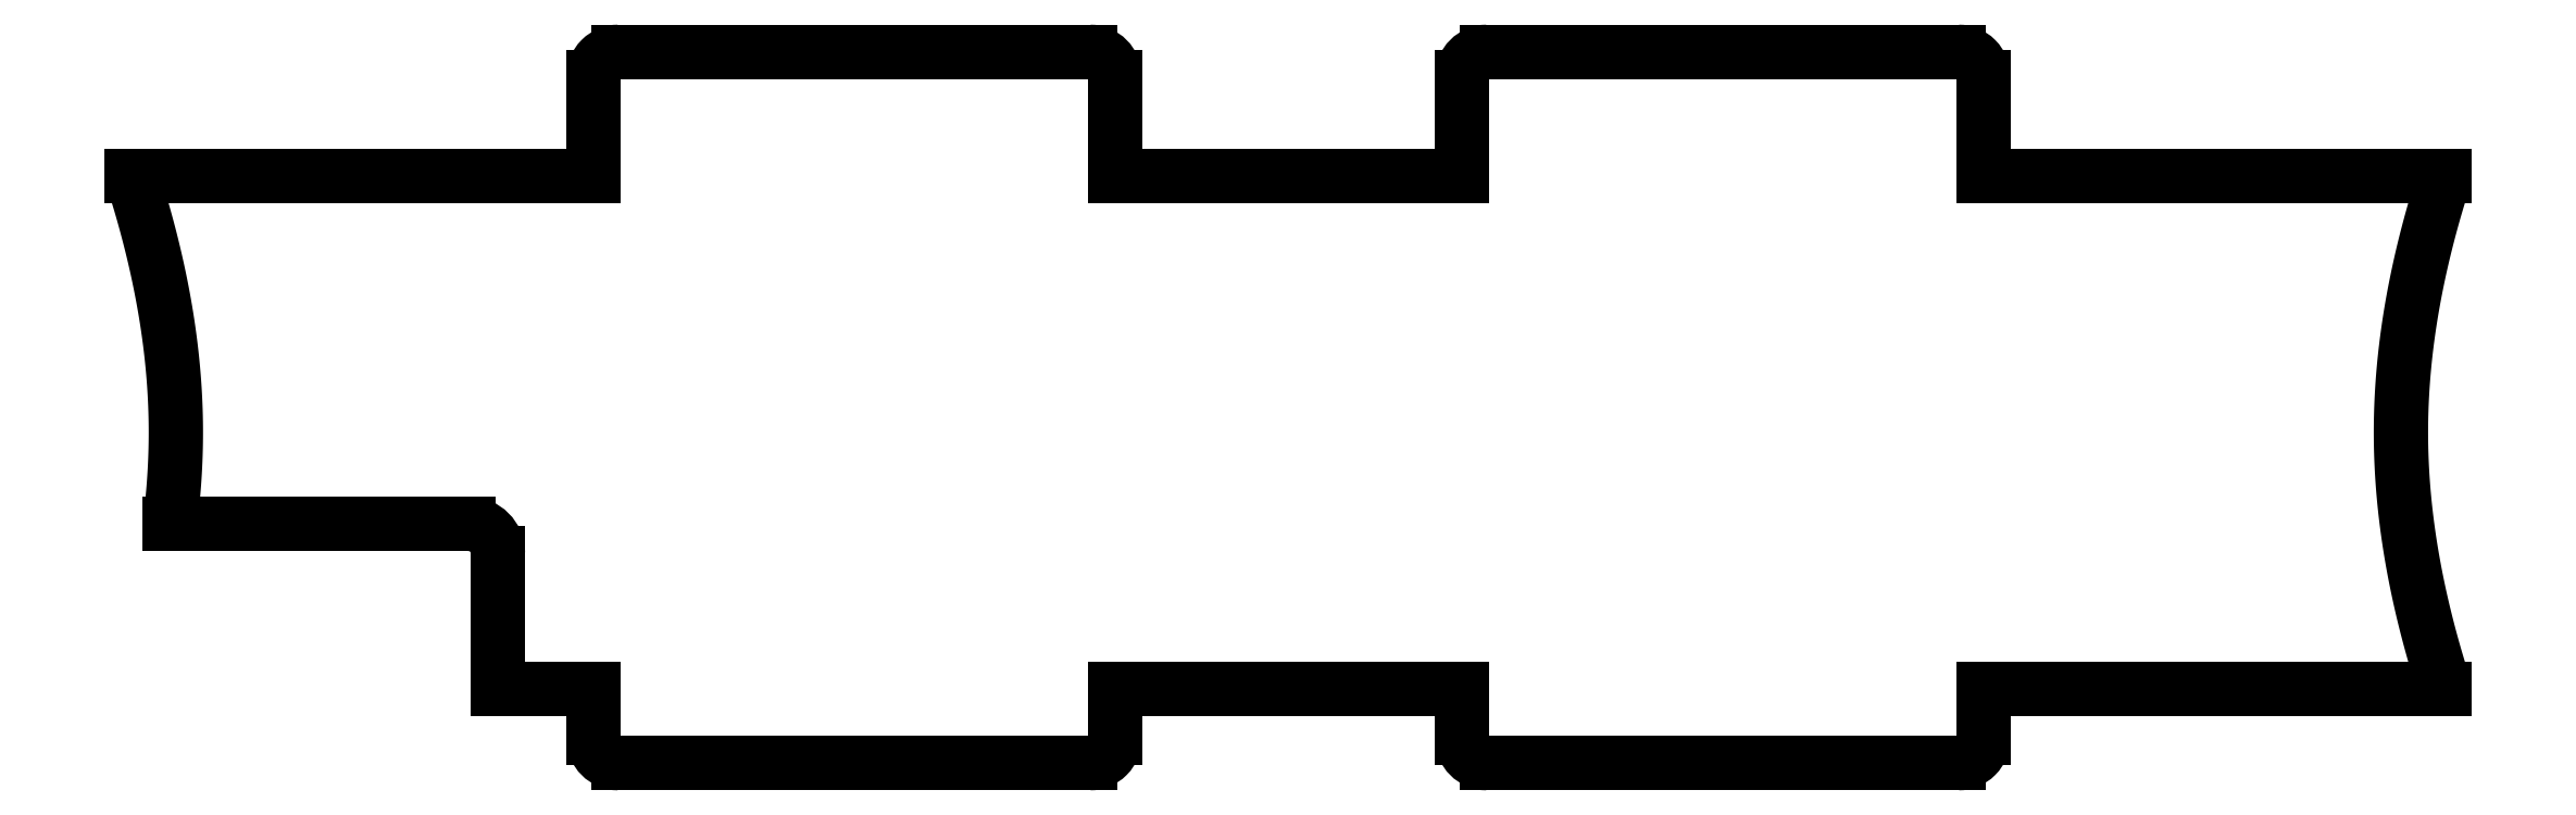
<metadata>
{"format":"dxf","ext":"dxf","renderer":"ezdxf+matplotlib","layout":"modelspace","background":"white","min_lineweight":24,"dpi":150}
</metadata>
<code>
0
SECTION
2
ENTITIES
0
LINE
8
0
10
-54
20
9.25
30
0
11
-54
21
1.047e-10
31
5.488e-30
0
LINE
8
0
10
-54
20
1.047e-10
30
5.488e-30
11
-47.47
21
1.261e-10
31
2.958e-30
0
LINE
8
0
10
-47.47
20
1.261e-10
30
2.958e-30
11
-47.47
21
-3.4
31
2.623e-43
0
ARC
8
0
10
-45.77
20
-3.4
30
0
40
1.7
210
1.543e-43
220
3.361e-43
230
1
50
180
51
270
0
LINE
8
0
10
-45.77
20
-5.1
30
5.714e-43
11
-13.57
21
-5.1
31
1.686e-41
0
ARC
8
0
10
-13.57
20
-3.4
30
0
40
1.7
210
-5.262e-43
220
9.917e-42
230
1
50
270
51
360
0
LINE
8
0
10
-11.87
20
-3.4
30
8.946e-43
11
-11.87
21
7.704e-11
31
-2.846e-43
0
LINE
8
0
10
-11.87
20
7.704e-11
30
-2.846e-43
11
11.87
21
1.003e-10
31
-8.846e-42
0
LINE
8
0
10
11.87
20
1.003e-10
30
-8.846e-42
11
11.87
21
-3.4
31
-3.854e-44
0
ARC
8
0
10
13.57
20
-3.4
30
0
40
1.7
210
-2.267e-44
220
2.225e-44
230
1
50
180
51
270
0
LINE
8
0
10
13.57
20
-5.1
30
3.782e-44
11
45.77
21
-5.1
31
5.774e-42
0
ARC
8
0
10
45.77
20
-3.4
30
0
40
1.7
210
-1.972e-31
220
3.491e-42
230
1
50
270
51
360
0
LINE
8
0
10
47.47
20
-3.4
30
3.353e-31
11
47.47
21
6.081e-11
31
-7.598e-44
0
LINE
8
0
10
47.47
20
6.081e-11
30
-7.598e-44
11
79
21
2.648e-11
31
1.305e-41
0
SPLINE
8
0
70
4
71
5
72
21
73
15
74
0
42
1e-09
43
1e-10
44
1e-10
40
-1
40
-1
40
-1
40
-1
40
-1
40
-1
40
-0.9
40
-0.8
40
-0.7
40
-0.6
40
-0.5
40
-0.4
40
-0.3
40
-0.2
40
-0.1
40
0
40
0
40
0
40
0
40
0
40
0
41
1
41
1
41
1
41
1
41
1
41
1
41
1
41
1
41
1
41
1
41
1
41
1
41
1
41
1
41
1
10
79
20
2.648e-11
30
0
10
78.77
20
0.7
30
0
10
78.34
20
2.1
30
0
10
77.74
20
4.2
30
0
10
77.07
20
7
30
0
10
76.45
20
10.5
30
0
10
76.07
20
14
30
0
10
75.93
20
17.5
30
0
10
76.07
20
21
30
0
10
76.45
20
24.5
30
0
10
77.07
20
28
30
0
10
77.74
20
30.8
30
0
10
78.34
20
32.9
30
0
10
78.77
20
34.3
30
0
10
79
20
35
30
0
0
LINE
8
0
10
79
20
35
30
0
11
47.47
21
35
31
2.998e-42
0
LINE
8
0
10
47.47
20
35
30
2.998e-42
11
47.47
21
41.8
31
-1.901e-43
0
ARC
8
0
10
45.77
20
41.8
30
0
40
1.7
210
1.118e-43
220
-2.26e-44
230
1
50
0
51
90
0
LINE
8
0
10
45.77
20
43.5
30
-1.875e-43
11
13.57
21
43.5
31
-1.35e-44
0
ARC
8
0
10
13.57
20
41.8
30
0
40
1.7
210
2.514e-91
220
7.943e-45
230
1
50
90
51
180
0
LINE
8
0
10
11.87
20
41.8
30
4.274e-91
11
11.87
21
35
31
8.671e-44
0
LINE
8
0
10
11.87
20
35
30
8.671e-44
11
-11.87
21
35
31
-3.494e-42
0
LINE
8
0
10
-11.87
20
35
30
-3.494e-42
11
-11.87
21
41.8
31
3.556e-42
0
ARC
8
0
10
-13.57
20
41.8
30
0
40
1.7
210
-2.092e-42
220
-1.816e-42
230
1
50
0
51
90
0
LINE
8
0
10
-13.57
20
43.5
30
3.088e-42
11
-45.77
21
43.5
31
-3.241e-42
0
ARC
8
0
10
-45.77
20
41.8
30
0
40
1.7
210
-1.013e-43
220
1.906e-42
230
1
50
90
51
180
0
LINE
8
0
10
-47.47
20
41.8
30
-1.722e-43
11
-47.47
21
35
31
9.019e-42
0
LINE
8
0
10
-47.47
20
35
30
9.019e-42
11
-79
21
35
31
-3.639e-42
0
SPLINE
8
0
70
4
71
5
72
18
73
12
74
0
42
1e-09
43
1e-10
44
1e-10
40
0
40
0
40
0
40
0
40
0
40
0
40
0.1
40
0.2
40
0.3
40
0.4
40
0.5
40
0.6
40
0.6786
40
0.6786
40
0.6786
40
0.6786
40
0.6786
40
0.6786
41
1
41
1
41
1
41
1
41
1
41
1
41
1
41
1
41
1
41
1
41
1
41
1
10
-79
20
35
30
0
10
-78.77
20
34.3
30
0
10
-78.34
20
32.9
30
0
10
-77.74
20
30.8
30
0
10
-77.07
20
28
30
0
10
-76.45
20
24.5
30
0
10
-76.07
20
21
30
0
10
-75.94
20
17.65
30
0
10
-76.03
20
15
30
0
10
-76.19
20
13.05
30
0
10
-76.34
20
11.8
30
0
10
-76.41
20
11.25
30
0
0
LINE
8
0
10
-76.41
20
11.25
30
0
11
-56
21
11.25
31
-2.11e-44
0
ARC
8
0
10
-56
20
9.25
30
0
40
2
210
9.143e-78
220
1.647e-62
230
1
50
0
51
90
0
ENDSEC
0
EOF

</code>
